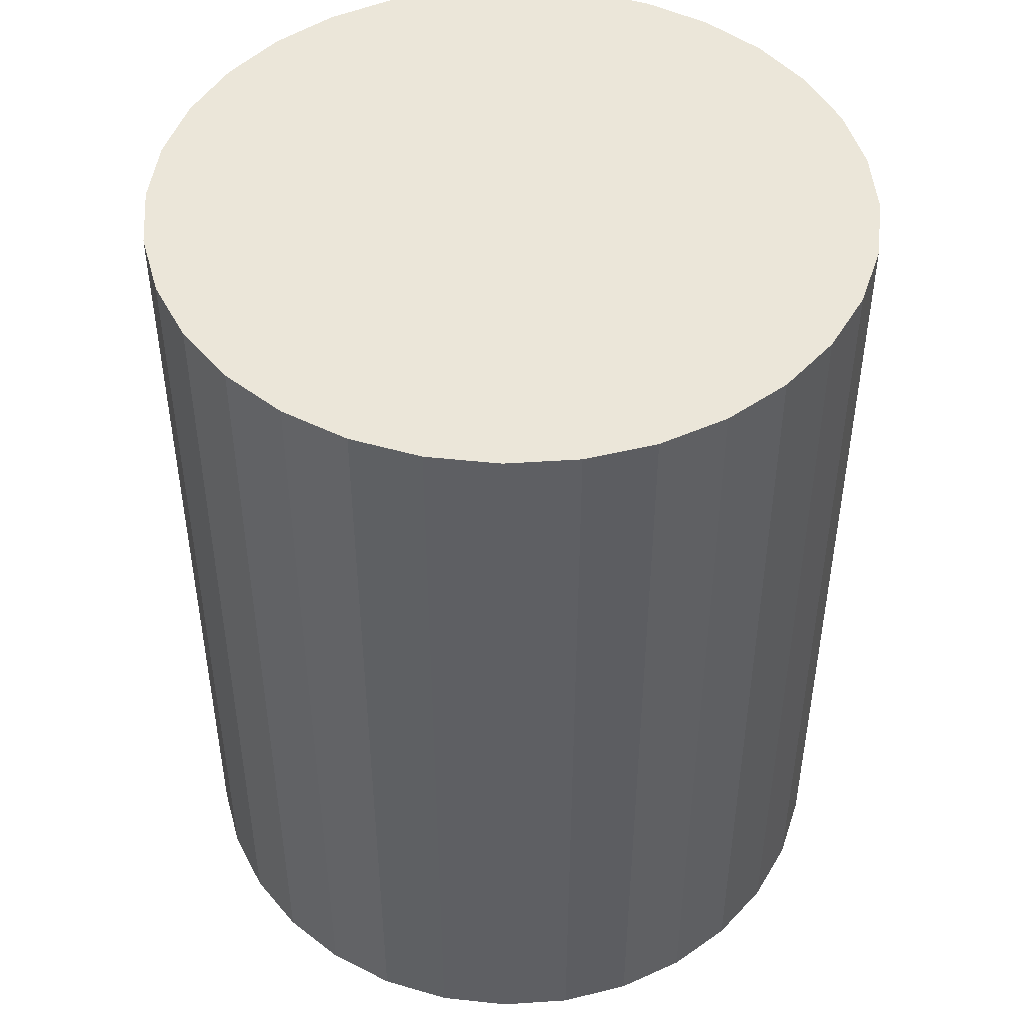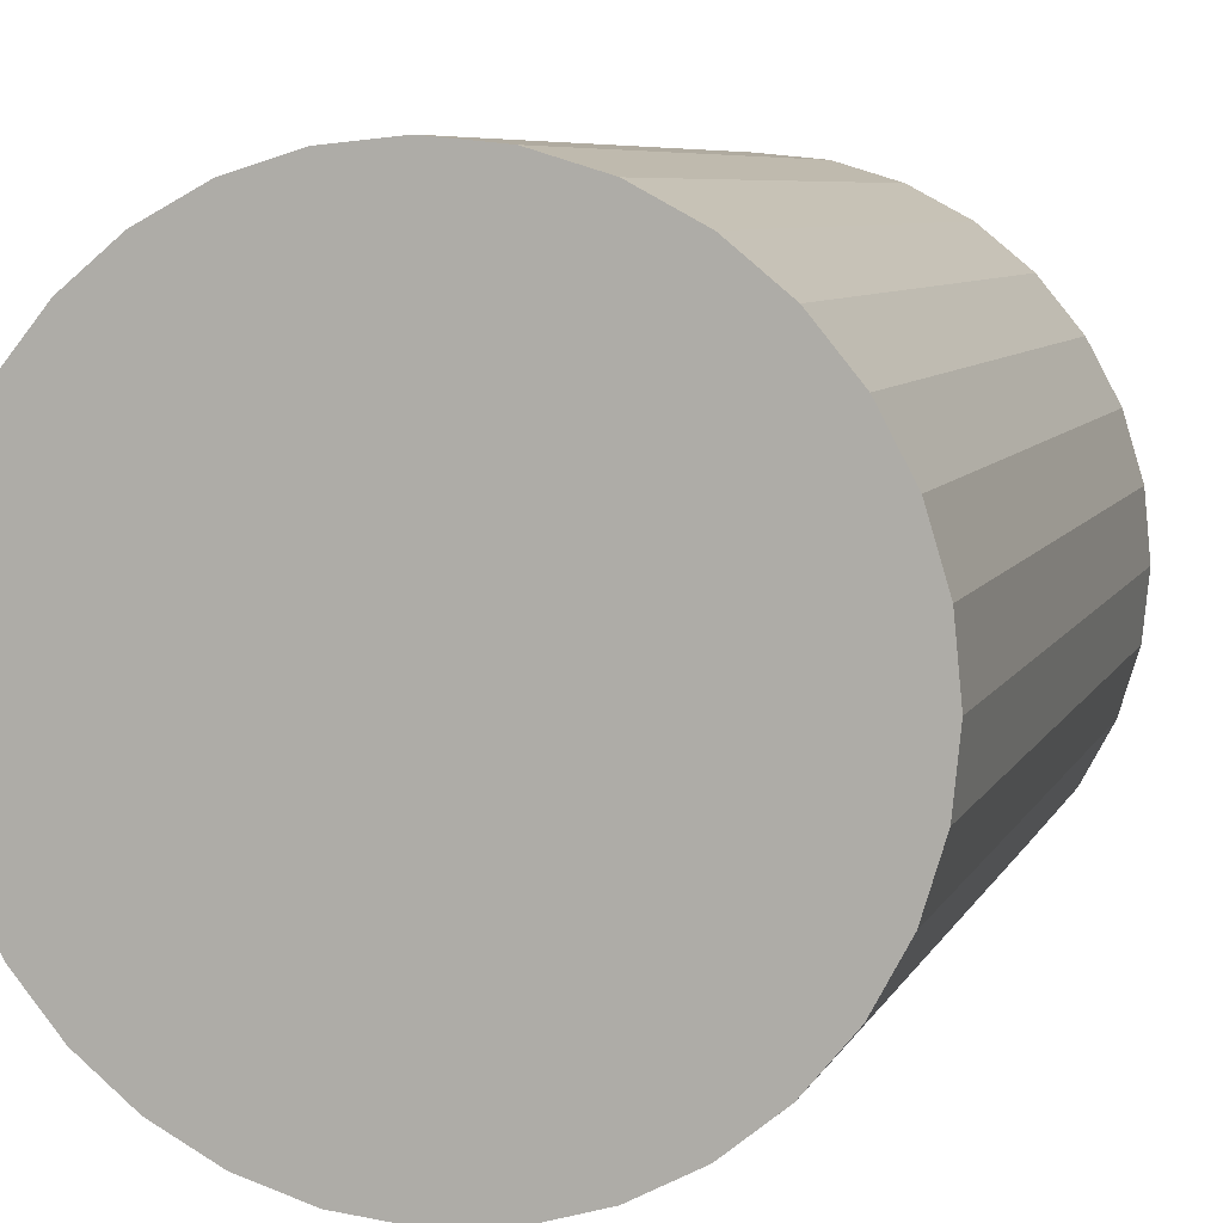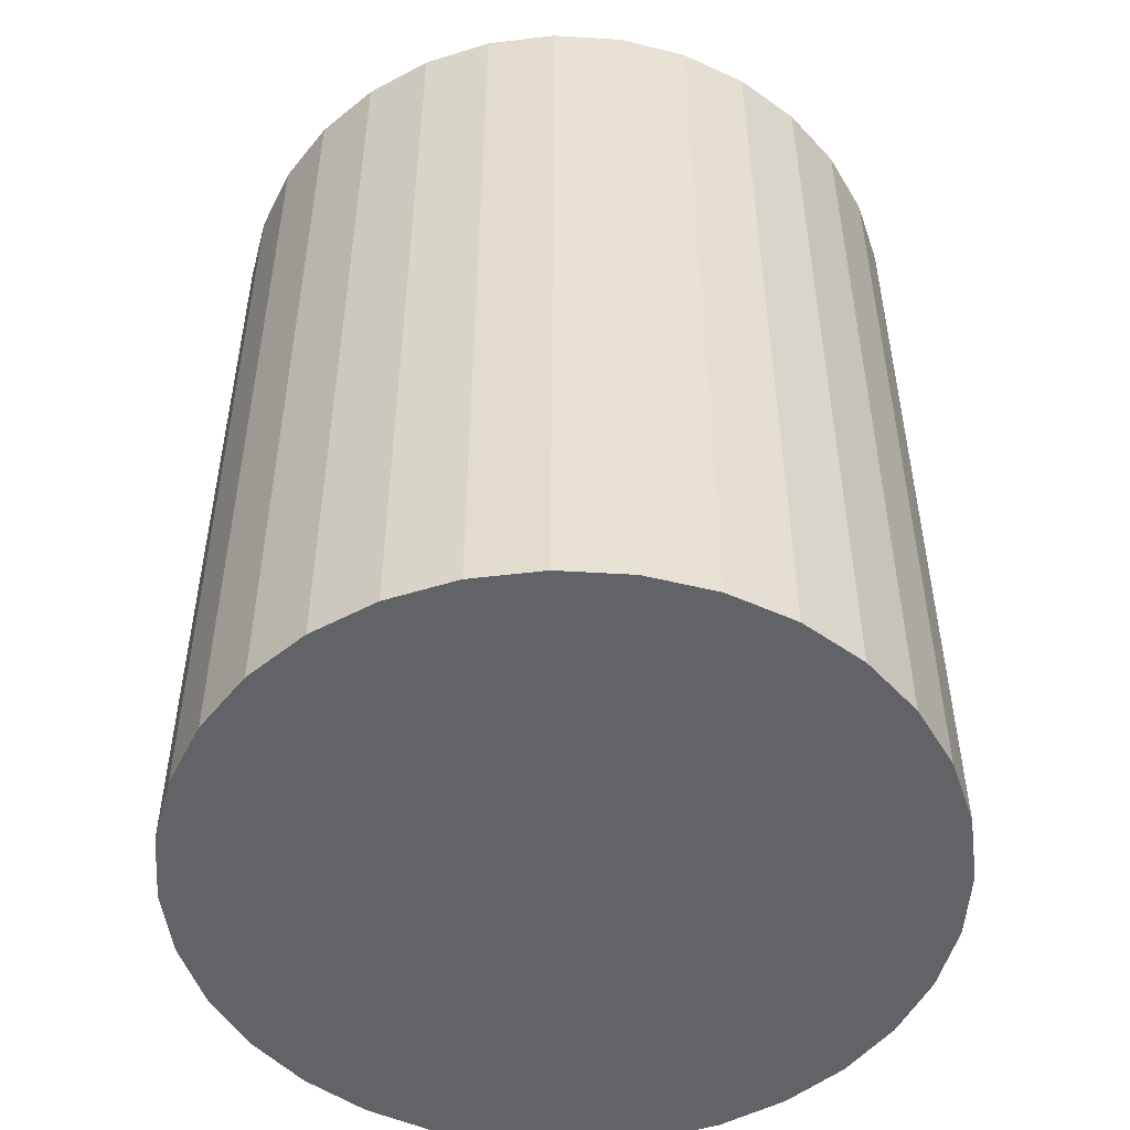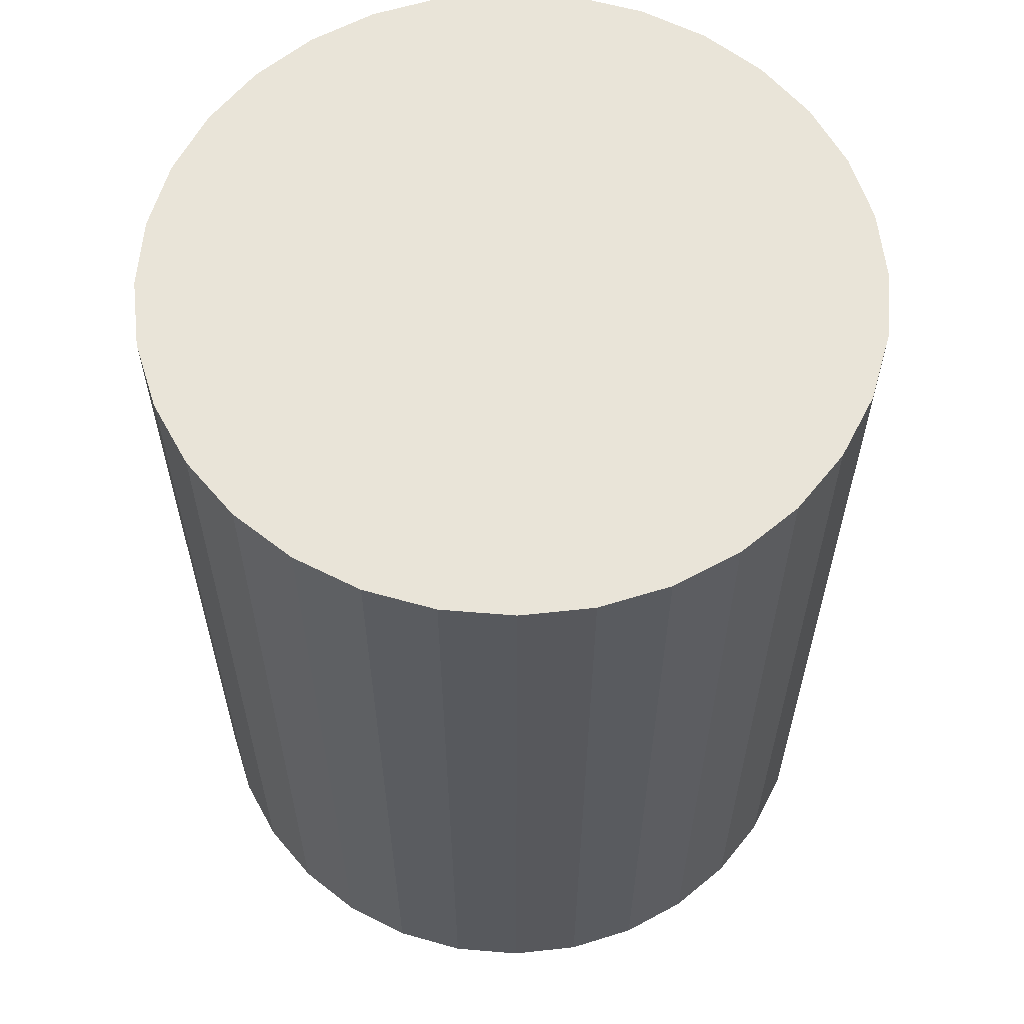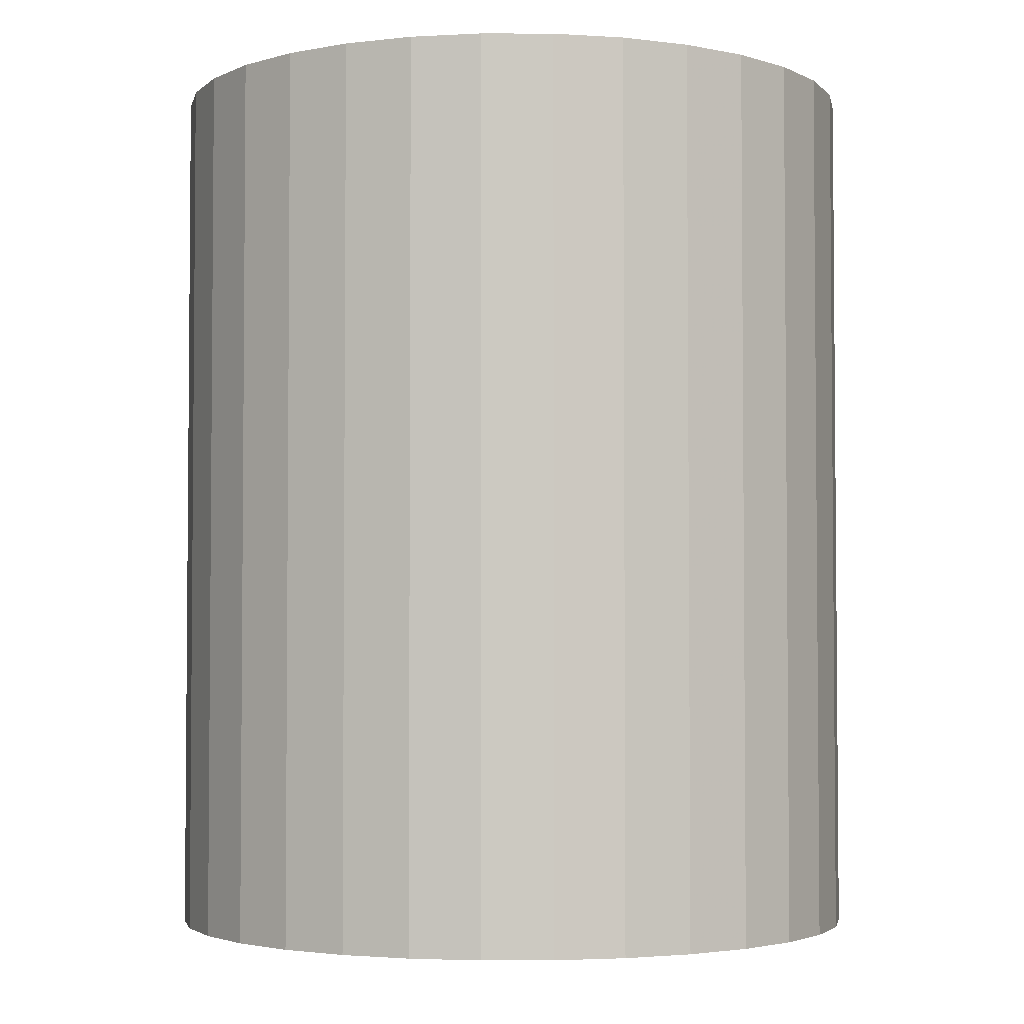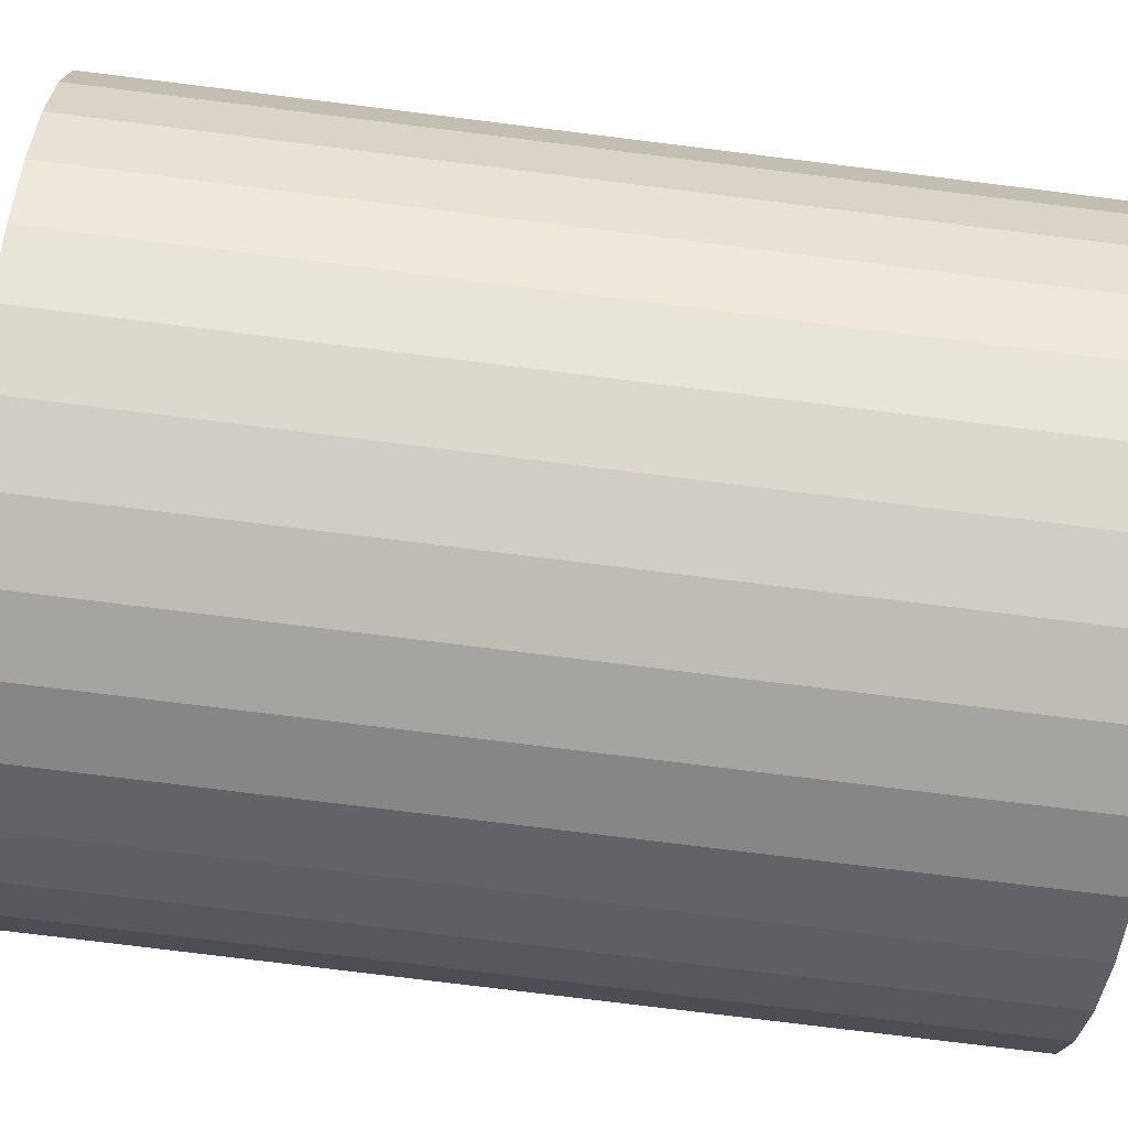
<metadata>
{"format":"obj","ext":"obj","renderer":"f3d","projection":"perspective","resolution":1024,"background":"white","views":[{"elev":47.1,"azim":-99.9,"up":"+Z"},{"elev":7.0,"azim":-163.6,"up":"+Y"},{"elev":-50.9,"azim":-99.4,"up":"+Z"},{"elev":60.4,"azim":55.5,"up":"+Z"},{"elev":-3.1,"azim":117.3,"up":"+Z"},{"elev":-79.1,"azim":83.0,"up":"+Y"}]}
</metadata>
<code>
v 0 0 -0.02841
v 0.02276 0 -0.02841
v 0.02276 0 0.02841
v 0 0 0.02841
v 0.02232 0.004439 -0.02841
v 0.02232 0.004439 0.02841
v 0.02102 0.008708 -0.02841
v 0.02102 0.008708 0.02841
v 0.01892 0.01264 -0.02841
v 0.01892 0.01264 0.02841
v 0.01609 0.01609 -0.02841
v 0.01609 0.01609 0.02841
v 0.01264 0.01892 -0.02841
v 0.01264 0.01892 0.02841
v 0.008708 0.02102 -0.02841
v 0.008708 0.02102 0.02841
v 0.004439 0.02232 -0.02841
v 0.004439 0.02232 0.02841
v 0 0.02276 -0.02841
v 0 0.02276 0.02841
v -0.004439 0.02232 -0.02841
v -0.004439 0.02232 0.02841
v -0.008708 0.02102 -0.02841
v -0.008708 0.02102 0.02841
v -0.01264 0.01892 -0.02841
v -0.01264 0.01892 0.02841
v -0.01609 0.01609 -0.02841
v -0.01609 0.01609 0.02841
v -0.01892 0.01264 -0.02841
v -0.01892 0.01264 0.02841
v -0.02102 0.008708 -0.02841
v -0.02102 0.008708 0.02841
v -0.02232 0.004439 -0.02841
v -0.02232 0.004439 0.02841
v -0.02276 0 -0.02841
v -0.02276 0 0.02841
v -0.02232 -0.004439 -0.02841
v -0.02232 -0.004439 0.02841
v -0.02102 -0.008708 -0.02841
v -0.02102 -0.008708 0.02841
v -0.01892 -0.01264 -0.02841
v -0.01892 -0.01264 0.02841
v -0.01609 -0.01609 -0.02841
v -0.01609 -0.01609 0.02841
v -0.01264 -0.01892 -0.02841
v -0.01264 -0.01892 0.02841
v -0.008708 -0.02102 -0.02841
v -0.008708 -0.02102 0.02841
v -0.004439 -0.02232 -0.02841
v -0.004439 -0.02232 0.02841
v -0 -0.02276 -0.02841
v -0 -0.02276 0.02841
v 0.004439 -0.02232 -0.02841
v 0.004439 -0.02232 0.02841
v 0.008708 -0.02102 -0.02841
v 0.008708 -0.02102 0.02841
v 0.01264 -0.01892 -0.02841
v 0.01264 -0.01892 0.02841
v 0.01609 -0.01609 -0.02841
v 0.01609 -0.01609 0.02841
v 0.01892 -0.01264 -0.02841
v 0.01892 -0.01264 0.02841
v 0.02102 -0.008708 -0.02841
v 0.02102 -0.008708 0.02841
v 0.02232 -0.004439 -0.02841
v 0.02232 -0.004439 0.02841
f 2 1 5
f 2 5 3
f 3 5 6
f 3 6 4
f 5 1 7
f 5 7 6
f 6 7 8
f 6 8 4
f 7 1 9
f 7 9 8
f 8 9 10
f 8 10 4
f 9 1 11
f 9 11 10
f 10 11 12
f 10 12 4
f 11 1 13
f 11 13 12
f 12 13 14
f 12 14 4
f 13 1 15
f 13 15 14
f 14 15 16
f 14 16 4
f 15 1 17
f 15 17 16
f 16 17 18
f 16 18 4
f 17 1 19
f 17 19 18
f 18 19 20
f 18 20 4
f 19 1 21
f 19 21 20
f 20 21 22
f 20 22 4
f 21 1 23
f 21 23 22
f 22 23 24
f 22 24 4
f 23 1 25
f 23 25 24
f 24 25 26
f 24 26 4
f 25 1 27
f 25 27 26
f 26 27 28
f 26 28 4
f 27 1 29
f 27 29 28
f 28 29 30
f 28 30 4
f 29 1 31
f 29 31 30
f 30 31 32
f 30 32 4
f 31 1 33
f 31 33 32
f 32 33 34
f 32 34 4
f 33 1 35
f 33 35 34
f 34 35 36
f 34 36 4
f 35 1 37
f 35 37 36
f 36 37 38
f 36 38 4
f 37 1 39
f 37 39 38
f 38 39 40
f 38 40 4
f 39 1 41
f 39 41 40
f 40 41 42
f 40 42 4
f 41 1 43
f 41 43 42
f 42 43 44
f 42 44 4
f 43 1 45
f 43 45 44
f 44 45 46
f 44 46 4
f 45 1 47
f 45 47 46
f 46 47 48
f 46 48 4
f 47 1 49
f 47 49 48
f 48 49 50
f 48 50 4
f 49 1 51
f 49 51 50
f 50 51 52
f 50 52 4
f 51 1 53
f 51 53 52
f 52 53 54
f 52 54 4
f 53 1 55
f 53 55 54
f 54 55 56
f 54 56 4
f 55 1 57
f 55 57 56
f 56 57 58
f 56 58 4
f 57 1 59
f 57 59 58
f 58 59 60
f 58 60 4
f 59 1 61
f 59 61 60
f 60 61 62
f 60 62 4
f 61 1 63
f 61 63 62
f 62 63 64
f 62 64 4
f 63 1 65
f 63 65 64
f 64 65 66
f 64 66 4
f 65 1 2
f 65 2 66
f 66 2 3
f 66 3 4

</code>
